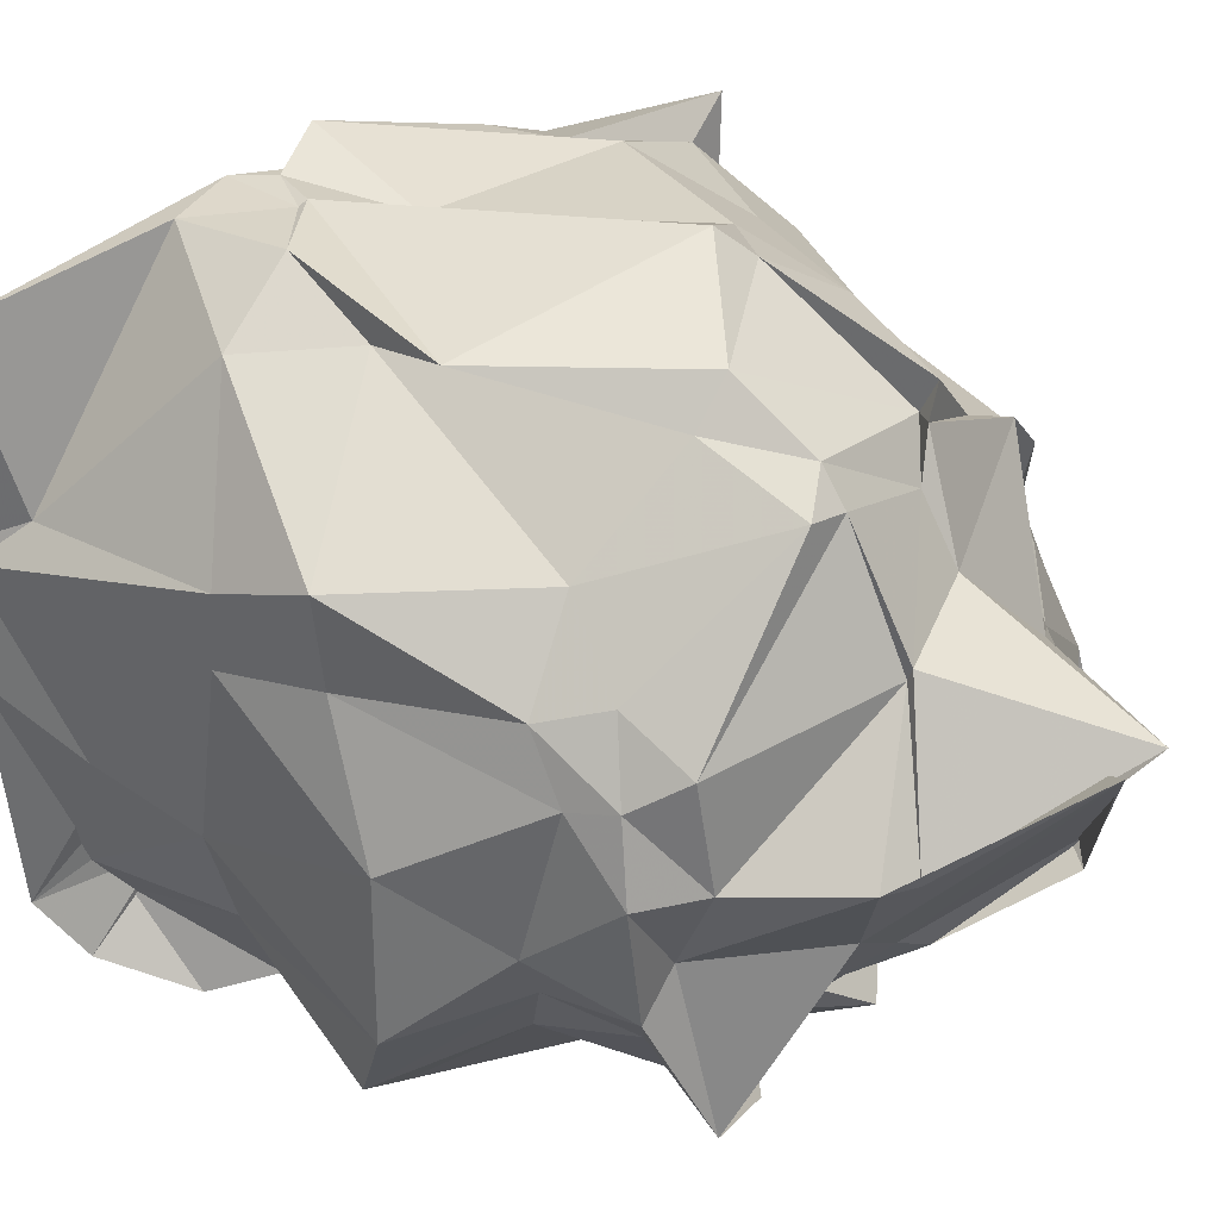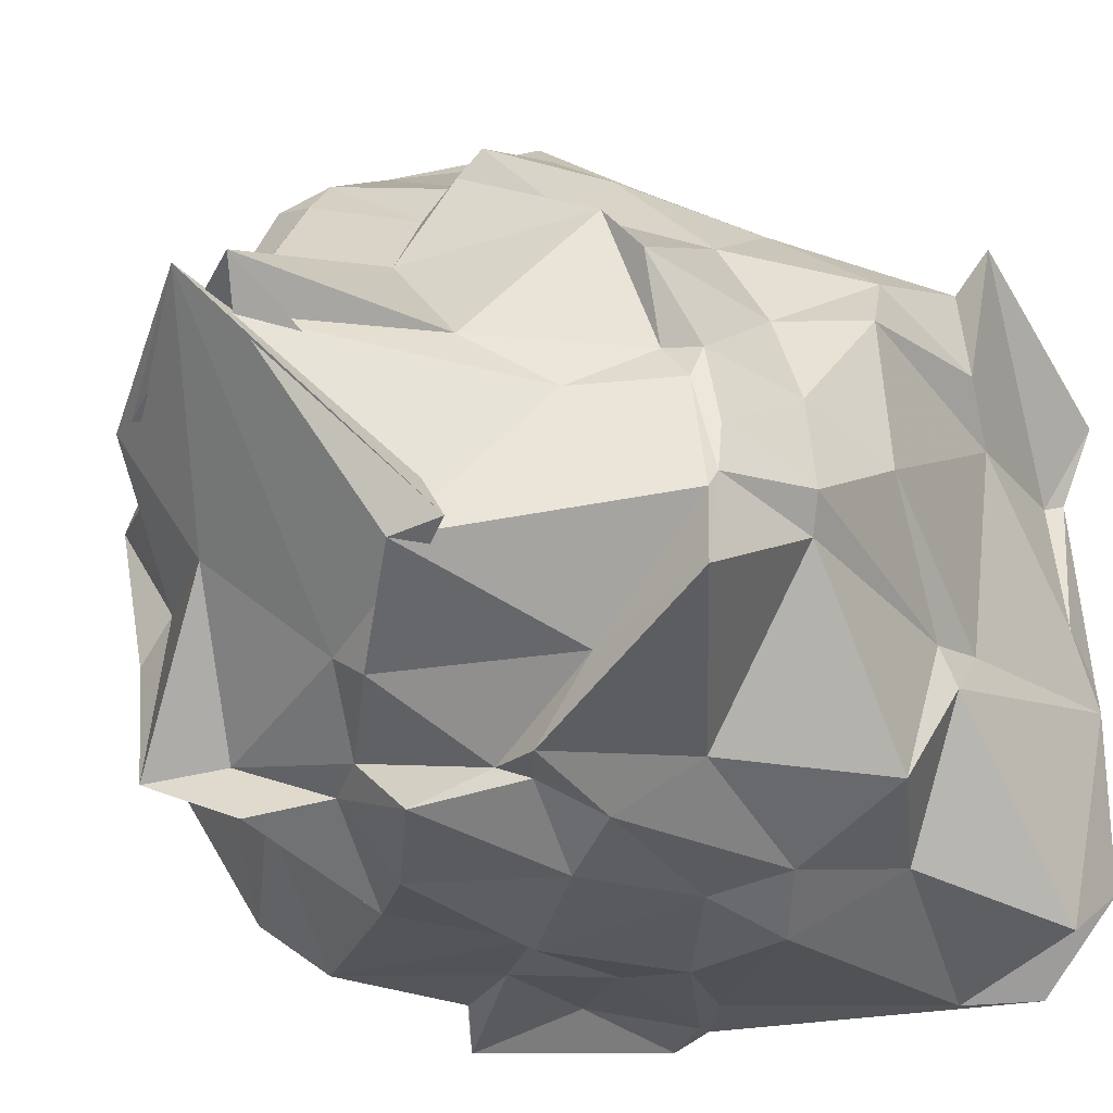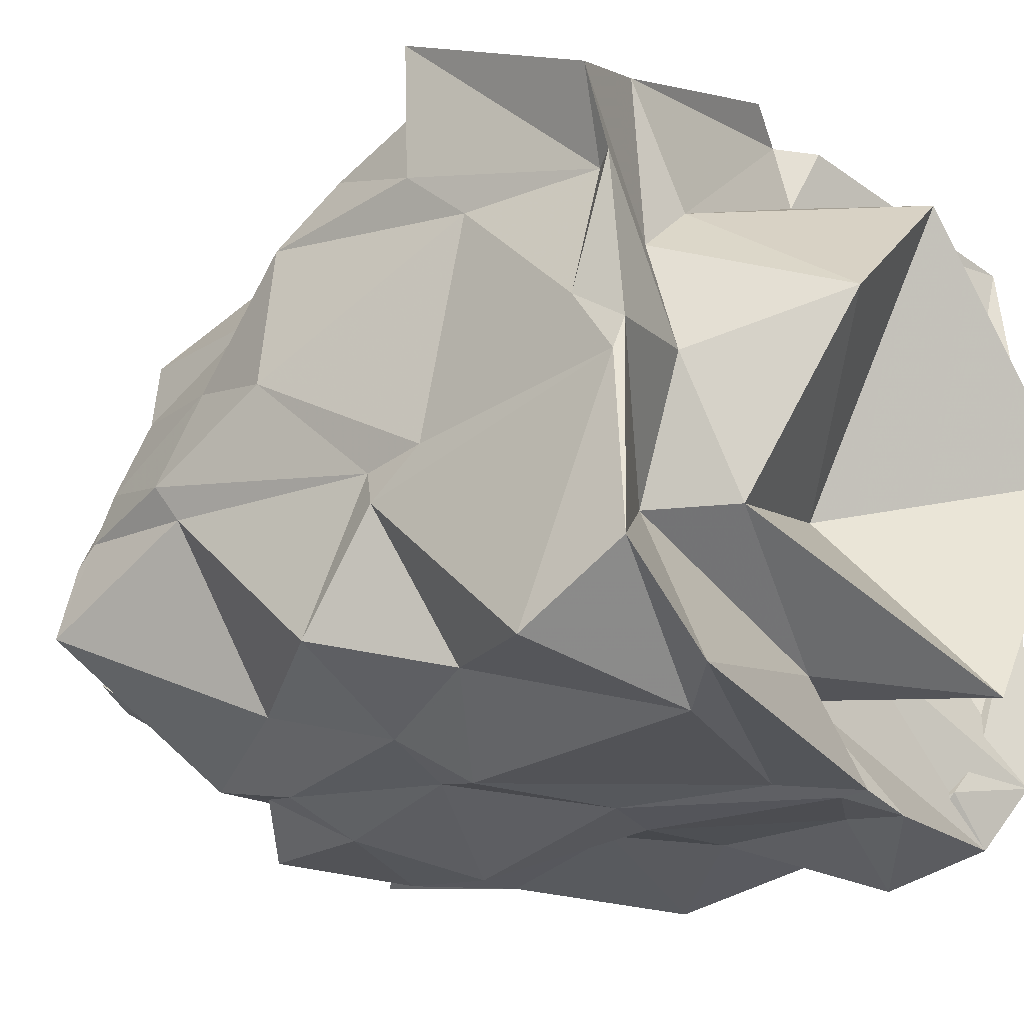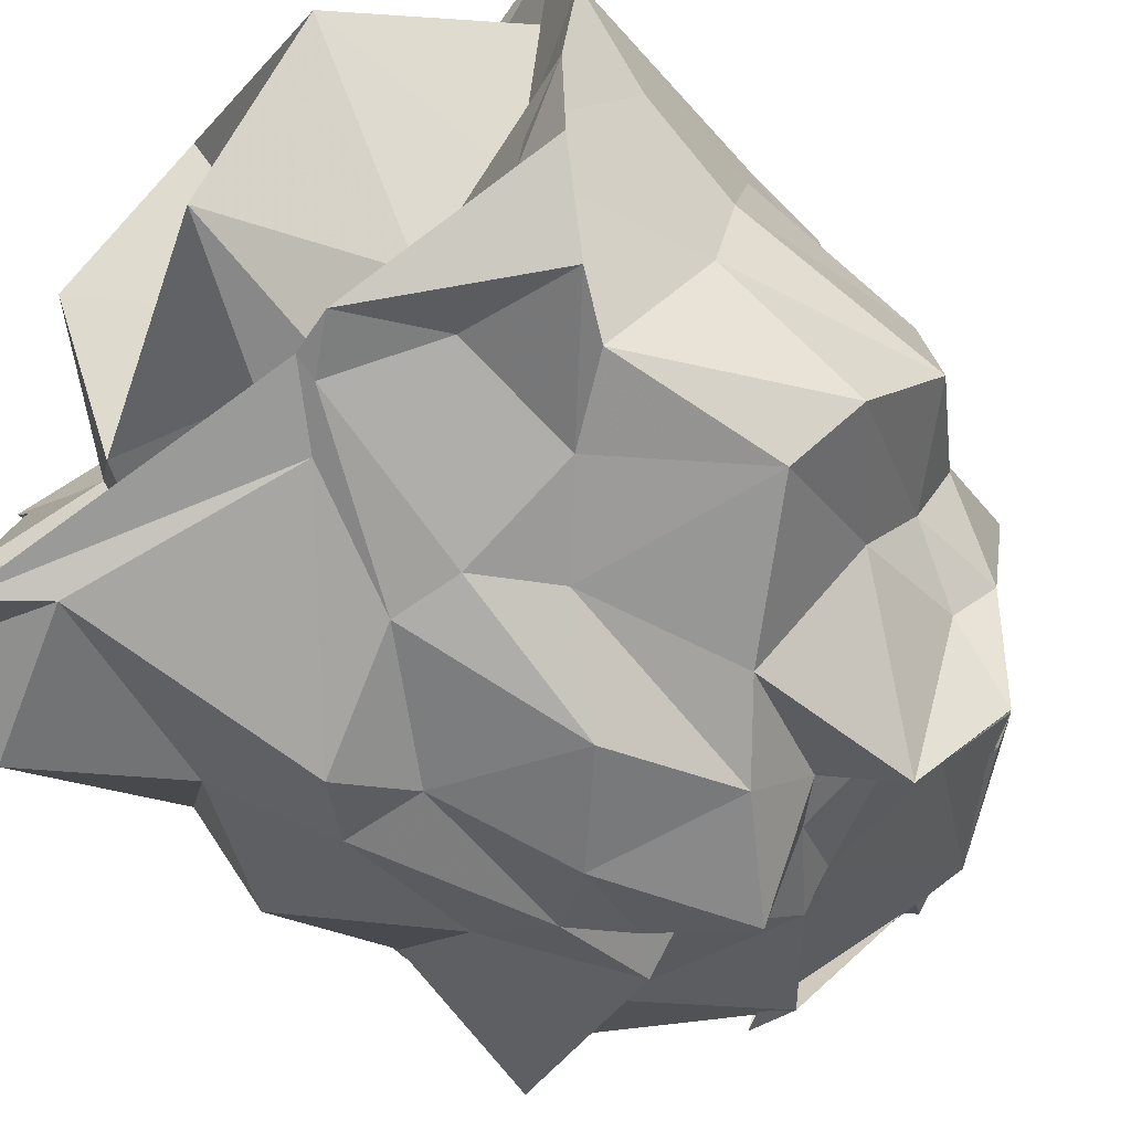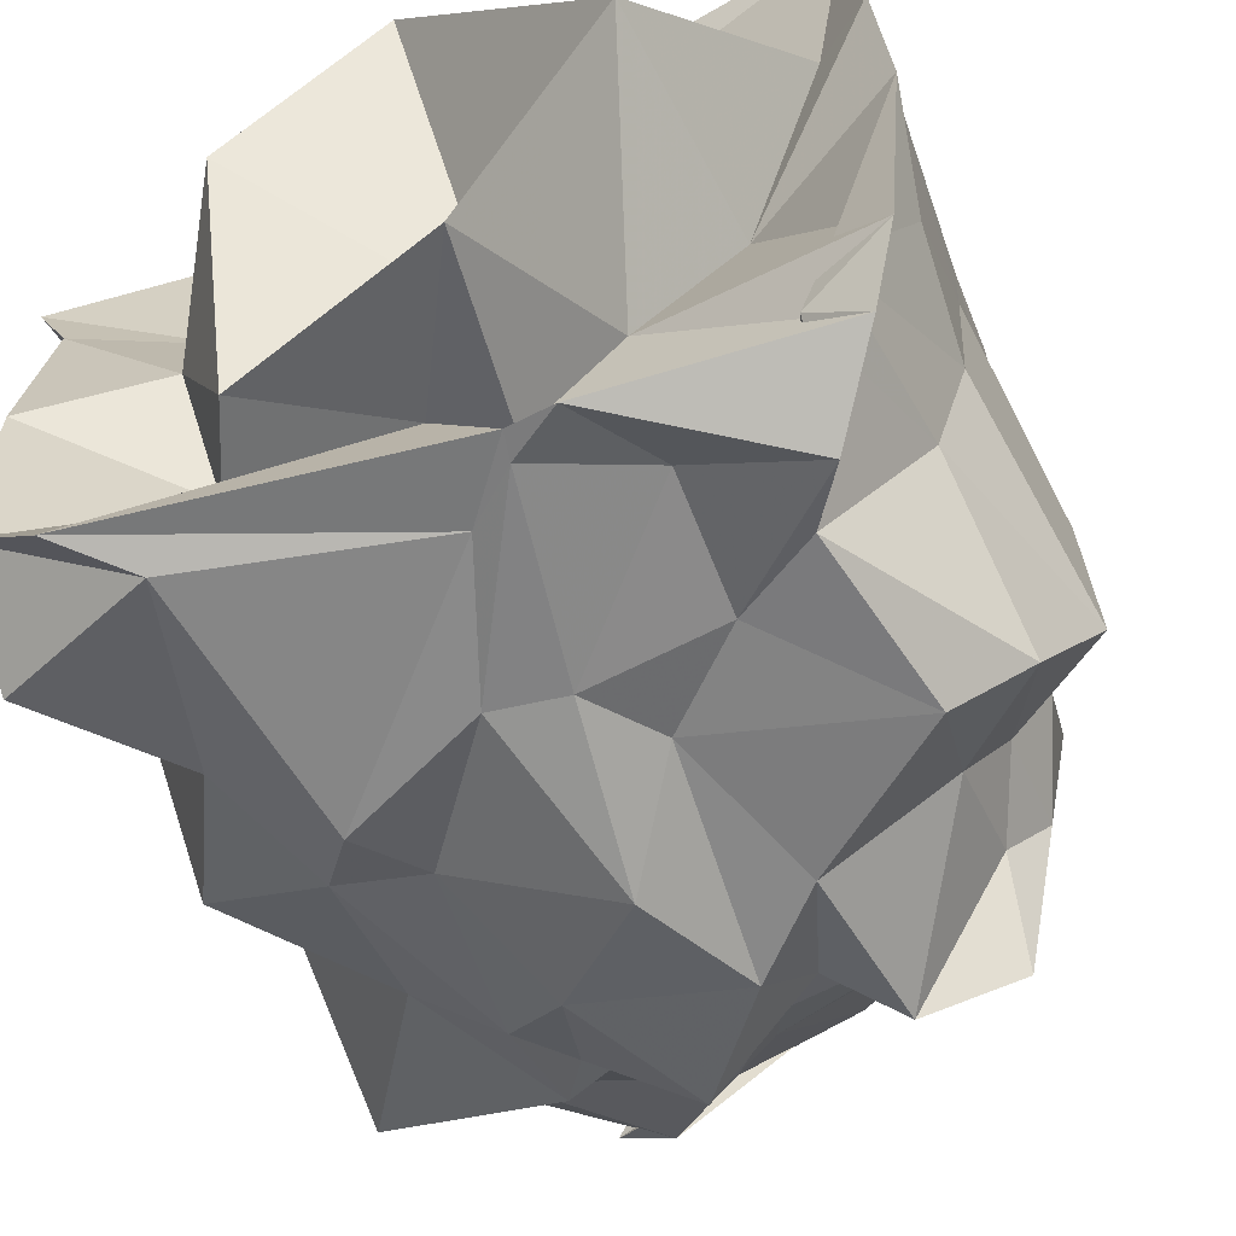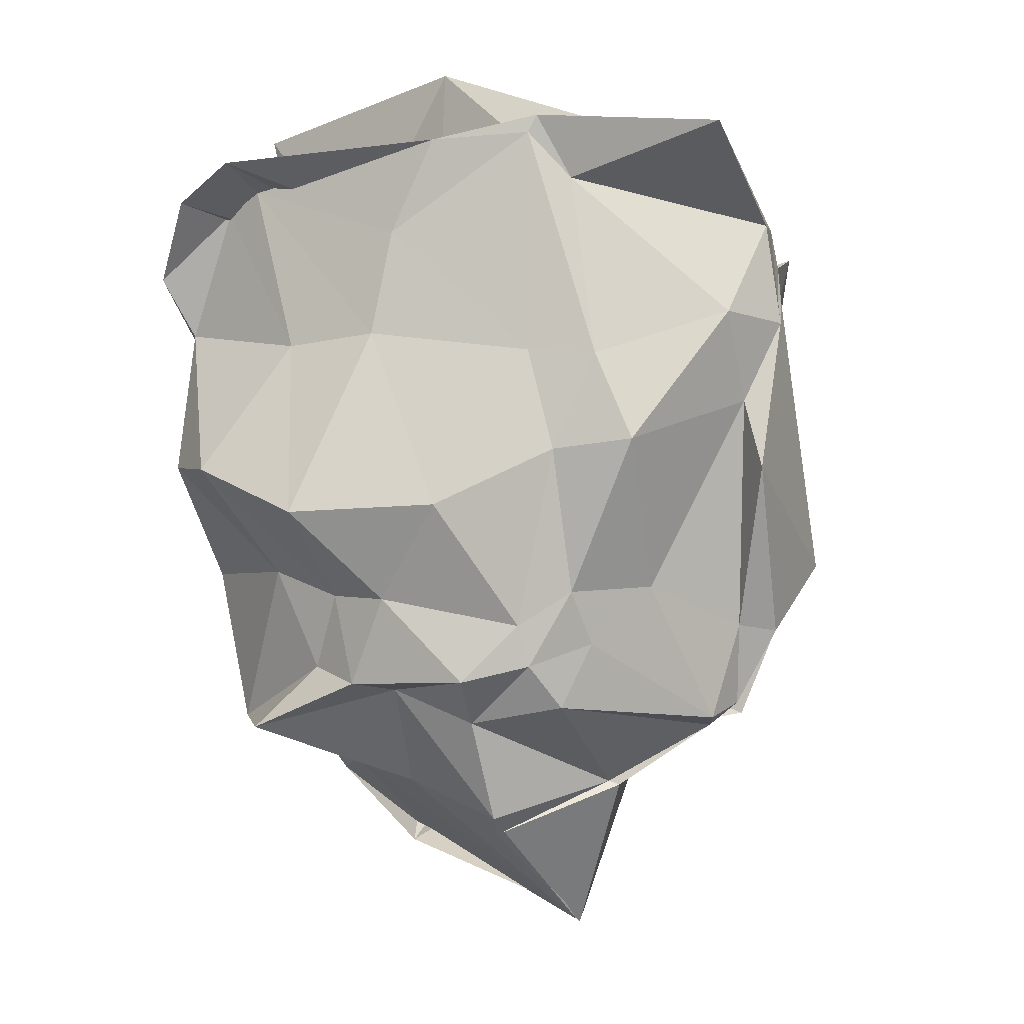
<metadata>
{"format":"obj","ext":"obj","renderer":"f3d","projection":"perspective","resolution":1024,"background":"white","views":[{"elev":36.1,"azim":126.4,"up":"+Y"},{"elev":-22.7,"azim":-147.2,"up":"+Y"},{"elev":-27.1,"azim":-53.8,"up":"+Y"},{"elev":-71.6,"azim":43.7,"up":"+Y"},{"elev":-61.1,"azim":21.2,"up":"+Y"},{"elev":-9.3,"azim":101.8,"up":"+Z"}]}
</metadata>
<code>
v -0.8198 -0.3282 1.034
v -1.138 -0.1175 -1.11
v 0.1827 -0.2338 0.8744
v 0.2117 0.2662 1.201
v 0.1125 0.4018 1.056
v -0.408 1.041 0.9911
v -0.6063 1.061 0.7608
v -0.7099 1.055 0.91
v -0.943 1.08 1.002
v -1.855 0.6655 0.8914
v -2.078 0.8388 0.5137
v -1.952 0.2599 1.091
v -2.027 -0.1529 1.046
v -2.047 -0.3733 1.186
v -2.052 -1.095 0.8864
v -1.589 -1.196 1.098
v -0.9026 -1.136 0.9193
v -0.7578 -1.158 1.052
v -0.4486 -1.09 0.8902
v -0.09467 -1.194 0.8231
v -0.08673 -0.93 1.059
v -0.0014 -0.7978 1.109
v 0.1696 0.2564 0.4255
v 0.1733 0.4937 0.4031
v -0.1373 0.9255 0.6059
v -0.3975 1.088 0.6163
v -0.6357 1.071 0.7556
v -0.8631 0.9847 0.583
v -1.574 0.9118 0.4825
v -1.96 0.7258 0.5278
v -2.02 0.4334 0.4819
v -1.973 0.2743 0.6513
v -1.972 -0.4018 0.5058
v -1.988 -0.5419 0.3539
v -1.756 -0.9748 0.4821
v -1.465 -1.168 0.3104
v -1.052 -1.155 0.4997
v -0.8437 -1.149 0.465
v -0.4512 -1.079 0.4775
v -0.2119 -1.104 0.6303
v 0.06622 -0.6362 0.5052
v 0.1633 -0.311 0.5132
v 0.1558 0.3408 0.07253
v 0.1688 0.6202 0.09573
v -0.3447 0.9546 0.3192
v -0.2909 1.021 0.06309
v -1 1.154 -0.2038
v -1.27 0.9941 -0.0831
v -1.595 0.8159 0.06629
v -1.909 0.6091 0.1432
v -1.976 0.4026 -0.03184
v -2.021 -0.05653 -0.04319
v -1.952 -0.4233 0.3122
v -1.949 -0.8631 0.09394
v -1.59 -1.04 0.134
v -1.335 -1.081 0.1018
v -0.905 -1.204 -0.06991
v -0.696 -1.071 0.2385
v -0.09255 -1.116 0.104
v 0.1317 -0.9456 0.05168
v 0.2796 -0.5704 -0.1382
v 0.2594 -0.0587 -0.1258
v 0.008804 0.3779 -0.409
v -0.2039 0.627 -0.37
v -0.5441 0.9024 -0.4757
v -0.6643 1.025 -0.4859
v -1.09 1.052 -0.2773
v -1.361 0.8562 -0.3753
v -1.632 0.6056 -0.2893
v -1.793 0.3422 -0.2865
v -1.918 0.05726 -0.3479
v -1.997 -0.2537 -0.4373
v -1.951 -0.3566 -0.3858
v -1.595 -0.8592 -0.3274
v -1.368 -1.008 -0.4287
v -1.189 -1.11 -0.3306
v -0.739 -1.091 -0.4625
v -0.5181 -1.083 -0.2357
v -0.1473 -0.7396 -0.2864
v -0.03591 -0.4903 -0.3948
v 0.08222 -0.2854 -0.4264
v 0.03741 0.193 -0.527
v -0.1031 0.4297 -0.5811
v -0.5293 0.8015 -0.8137
v -0.6591 0.878 -0.7502
v -1.16 0.7368 -0.708
v -1.173 0.8397 -0.7509
v -1.407 0.5973 -0.7026
v -1.681 0.3899 -0.7518
v -1.801 0.1089 -0.6599
v -1.878 -0.1455 -0.7154
v -1.896 -0.3007 -0.768
v -1.923 -0.5895 -0.8697
v -1.334 -0.9116 -0.7315
v -1.252 -0.9358 -0.6116
v -0.9891 -1.021 -0.7915
v -0.6393 -0.8801 -0.6155
v -0.4546 -0.9492 -0.7825
v -0.1387 -0.5831 -0.6375
v -0.02472 -0.4207 -0.7127
v 0.05003 -0.007011 -0.7227
v -0.00372 0.2241 -0.6664
v 0.2405 -0.0735 1.187
v 0.2155 0.2979 1.26
v 0.1729 0.9376 1.211
v -0.6511 1.037 1.04
v -0.7525 1.045 0.9345
v -1.665 0.7552 1.009
v -2.093 0.5086 1.141
v -1.991 0.2814 1.146
v -2.025 -0.2775 1.21
v -2.044 -0.9103 1.212
v -1.778 -1.172 1.269
v -0.7449 -1.15 1.13
v -0.6051 -1.19 1.162
v 0.07827 -1.066 1.063
v 0.1718 -0.8637 1.175
v -0.2207 -0.163 0.9365
v 0.05204 0.3055 1.135
v -0.7084 0.8343 0.9623
v -1.438 0.4073 1.033
v -1.597 0.2336 0.9987
v -1.621 -0.1549 1.113
v -1.554 -0.5595 0.9307
v -0.9572 -0.8707 1.083
v -0.781 -0.8559 0.9717
v -0.5116 -0.5652 0.9879
v -0.2978 -0.1572 1.622
v -0.9182 0.507 1.555
v -1.378 0.01611 1.547
v -1.442 -0.5705 1.193
v -0.7149 -0.9685 1.546
v -0.1047 0.3197 -0.8039
v -0.6498 0.7763 -0.8317
v -1.018 0.6322 -0.8095
v -1.102 0.7605 -0.7695
v -1.553 0.5359 -0.7549
v -1.689 0.1227 -0.6873
v -1.79 0.00669 -0.715
v -1.898 -0.3631 -0.823
v -1.531 -0.6981 -0.7694
v -1.177 -0.9101 -0.6707
v -0.7682 -0.8367 -0.7155
v -0.3506 -0.7674 -0.7026
v -0.1631 -0.8232 -0.85
v -0.1408 -0.2938 -0.7259
v -0.1187 -0.006395 -0.8524
v -0.6213 0.401 -1.036
v -0.6215 0.441 -1.05
v -1.014 0.4413 -0.9308
v -1.291 0.1271 -1.036
v -1.53 -0.0334 -0.9095
v -1.234 -0.4943 -1.235
v -0.9689 -0.7076 -0.9544
v -0.8457 -0.6287 -0.9239
v -0.4823 -0.3139 -1.031
v -0.3048 0.03423 -1.183
v -0.4018 0.0262 -1.237
v -0.9599 0.2293 -1.555
v -0.9126 0.1036 -1.463
v -1.384 -0.4606 -1.204
v -0.7729 0.2509 -1.543
f 3 23 4
f 4 23 24
f 4 24 5
f 5 24 25
f 5 25 6
f 6 25 26
f 6 26 7
f 7 26 27
f 7 27 8
f 8 27 28
f 8 28 9
f 9 28 29
f 9 29 10
f 10 29 30
f 10 30 11
f 11 30 31
f 11 31 12
f 12 31 32
f 12 32 13
f 13 32 33
f 13 33 14
f 14 33 34
f 14 34 15
f 15 34 35
f 15 35 16
f 16 35 36
f 16 36 17
f 17 36 37
f 17 37 18
f 18 37 38
f 18 38 19
f 19 38 39
f 19 39 20
f 20 39 40
f 20 40 21
f 21 40 41
f 21 41 22
f 22 41 42
f 22 42 3
f 3 42 23
f 23 43 24
f 24 43 44
f 24 44 25
f 25 44 45
f 25 45 26
f 26 45 46
f 26 46 27
f 27 46 47
f 27 47 28
f 28 47 48
f 28 48 29
f 29 48 49
f 29 49 30
f 30 49 50
f 30 50 31
f 31 50 51
f 31 51 32
f 32 51 52
f 32 52 33
f 33 52 53
f 33 53 34
f 34 53 54
f 34 54 35
f 35 54 55
f 35 55 36
f 36 55 56
f 36 56 37
f 37 56 57
f 37 57 38
f 38 57 58
f 38 58 39
f 39 58 59
f 39 59 40
f 40 59 60
f 40 60 41
f 41 60 61
f 41 61 42
f 42 61 62
f 42 62 23
f 23 62 43
f 43 63 44
f 44 63 64
f 44 64 45
f 45 64 65
f 45 65 46
f 46 65 66
f 46 66 47
f 47 66 67
f 47 67 48
f 48 67 68
f 48 68 49
f 49 68 69
f 49 69 50
f 50 69 70
f 50 70 51
f 51 70 71
f 51 71 52
f 52 71 72
f 52 72 53
f 53 72 73
f 53 73 54
f 54 73 74
f 54 74 55
f 55 74 75
f 55 75 56
f 56 75 76
f 56 76 57
f 57 76 77
f 57 77 58
f 58 77 78
f 58 78 59
f 59 78 79
f 59 79 60
f 60 79 80
f 60 80 61
f 61 80 81
f 61 81 62
f 62 81 82
f 62 82 43
f 43 82 63
f 63 83 64
f 64 83 84
f 64 84 65
f 65 84 85
f 65 85 66
f 66 85 86
f 66 86 67
f 67 86 87
f 67 87 68
f 68 87 88
f 68 88 69
f 69 88 89
f 69 89 70
f 70 89 90
f 70 90 71
f 71 90 91
f 71 91 72
f 72 91 92
f 72 92 73
f 73 92 93
f 73 93 74
f 74 93 94
f 74 94 75
f 75 94 95
f 75 95 76
f 76 95 96
f 76 96 77
f 77 96 97
f 77 97 78
f 78 97 98
f 78 98 79
f 79 98 99
f 79 99 80
f 80 99 100
f 80 100 81
f 81 100 101
f 81 101 82
f 82 101 102
f 82 102 63
f 63 102 83
f 103 104 118
f 104 119 118
f 104 105 119
f 105 120 119
f 105 106 120
f 106 107 120
f 107 121 120
f 107 108 121
f 108 122 121
f 108 109 122
f 109 110 122
f 110 123 122
f 110 111 123
f 111 124 123
f 111 112 124
f 112 113 124
f 113 125 124
f 113 114 125
f 114 126 125
f 114 115 126
f 115 116 126
f 116 127 126
f 116 117 127
f 117 118 127
f 117 103 118
f 118 119 128
f 119 129 128
f 119 120 129
f 120 121 129
f 121 130 129
f 121 122 130
f 122 123 130
f 123 131 130
f 123 124 131
f 124 125 131
f 125 132 131
f 125 126 132
f 126 127 132
f 127 128 132
f 127 118 128
f 133 148 134
f 134 148 149
f 134 149 135
f 135 149 150
f 135 150 136
f 136 150 137
f 137 150 151
f 137 151 138
f 138 151 152
f 138 152 139
f 139 152 140
f 140 152 153
f 140 153 141
f 141 153 154
f 141 154 142
f 142 154 143
f 143 154 155
f 143 155 144
f 144 155 156
f 144 156 145
f 145 156 146
f 146 156 157
f 146 157 147
f 147 157 148
f 147 148 133
f 148 158 149
f 149 158 159
f 149 159 150
f 150 159 151
f 151 159 160
f 151 160 152
f 152 160 153
f 153 160 161
f 153 161 154
f 154 161 155
f 155 161 162
f 155 162 156
f 156 162 157
f 157 162 158
f 157 158 148
f 3 4 103
f 103 4 104
f 4 5 104
f 104 5 105
f 5 6 105
f 105 6 106
f 6 7 106
f 7 8 106
f 106 8 107
f 8 9 107
f 107 9 108
f 9 10 108
f 108 10 109
f 10 11 109
f 11 12 109
f 109 12 110
f 12 13 110
f 110 13 111
f 13 14 111
f 111 14 112
f 14 15 112
f 15 16 112
f 112 16 113
f 16 17 113
f 113 17 114
f 17 18 114
f 114 18 115
f 18 19 115
f 19 20 115
f 115 20 116
f 20 21 116
f 116 21 117
f 21 22 117
f 117 22 103
f 22 3 103
f 83 133 84
f 84 133 134
f 84 134 85
f 85 134 135
f 85 135 86
f 86 135 136
f 86 136 87
f 87 136 88
f 88 136 137
f 88 137 89
f 89 137 138
f 89 138 90
f 90 138 139
f 90 139 91
f 91 139 92
f 92 139 140
f 92 140 93
f 93 140 141
f 93 141 94
f 94 141 142
f 94 142 95
f 95 142 96
f 96 142 143
f 96 143 97
f 97 143 144
f 97 144 98
f 98 144 145
f 98 145 99
f 99 145 100
f 100 145 146
f 100 146 101
f 101 146 147
f 101 147 102
f 102 147 133
f 102 133 83
f 128 129 1
f 129 130 1
f 130 131 1
f 131 132 1
f 132 128 1
f 159 158 2
f 160 159 2
f 161 160 2
f 162 161 2
f 158 162 2

</code>
